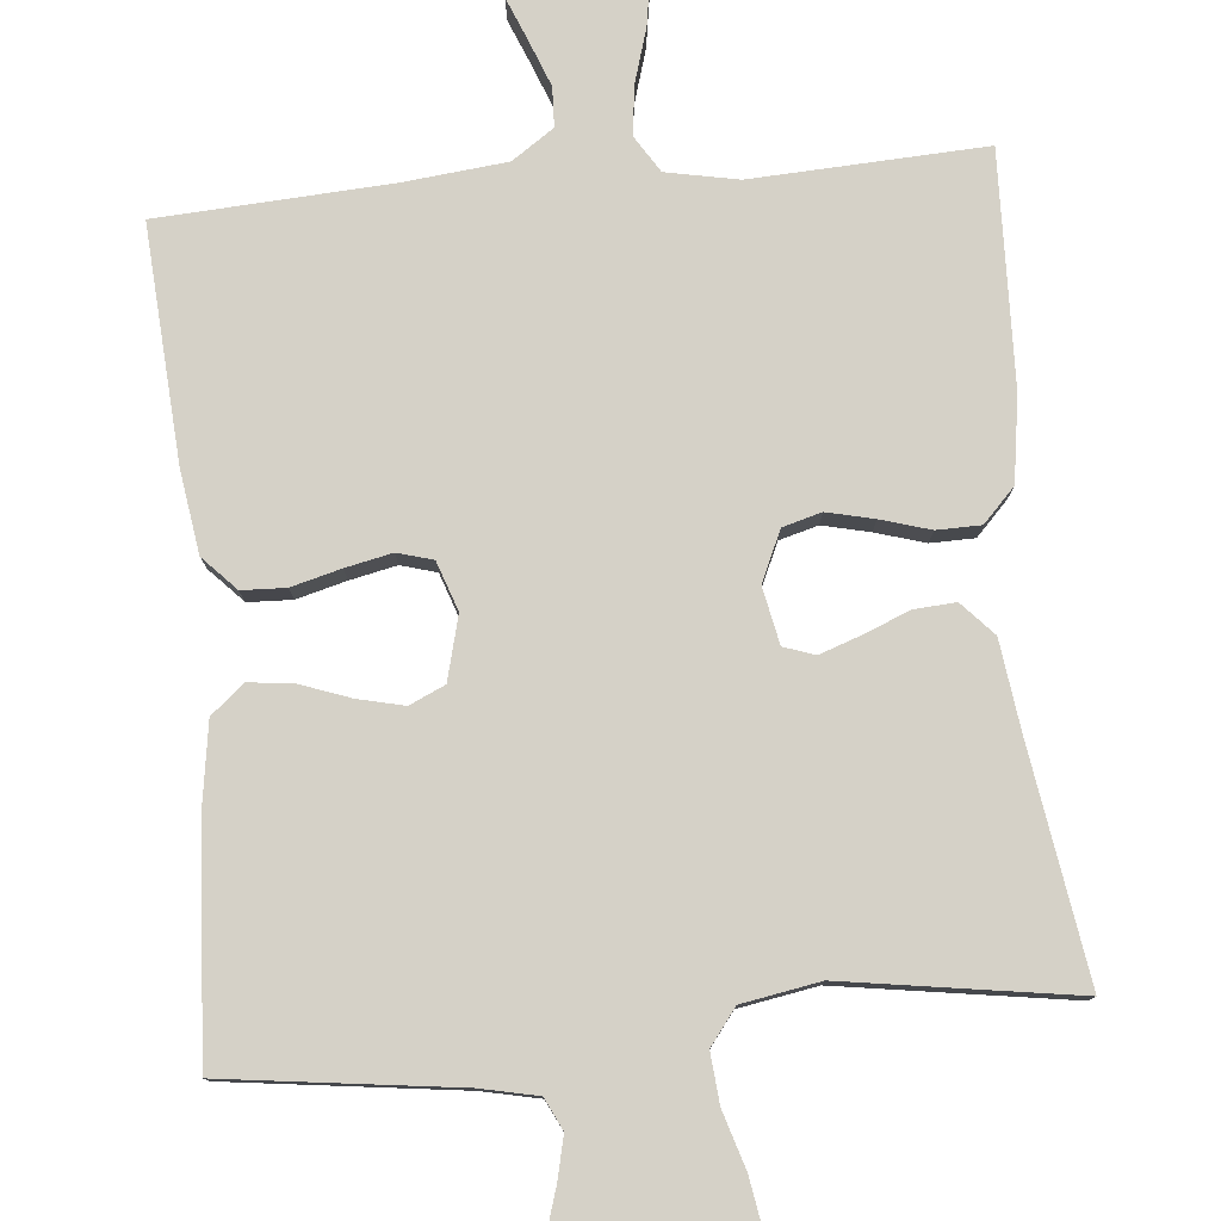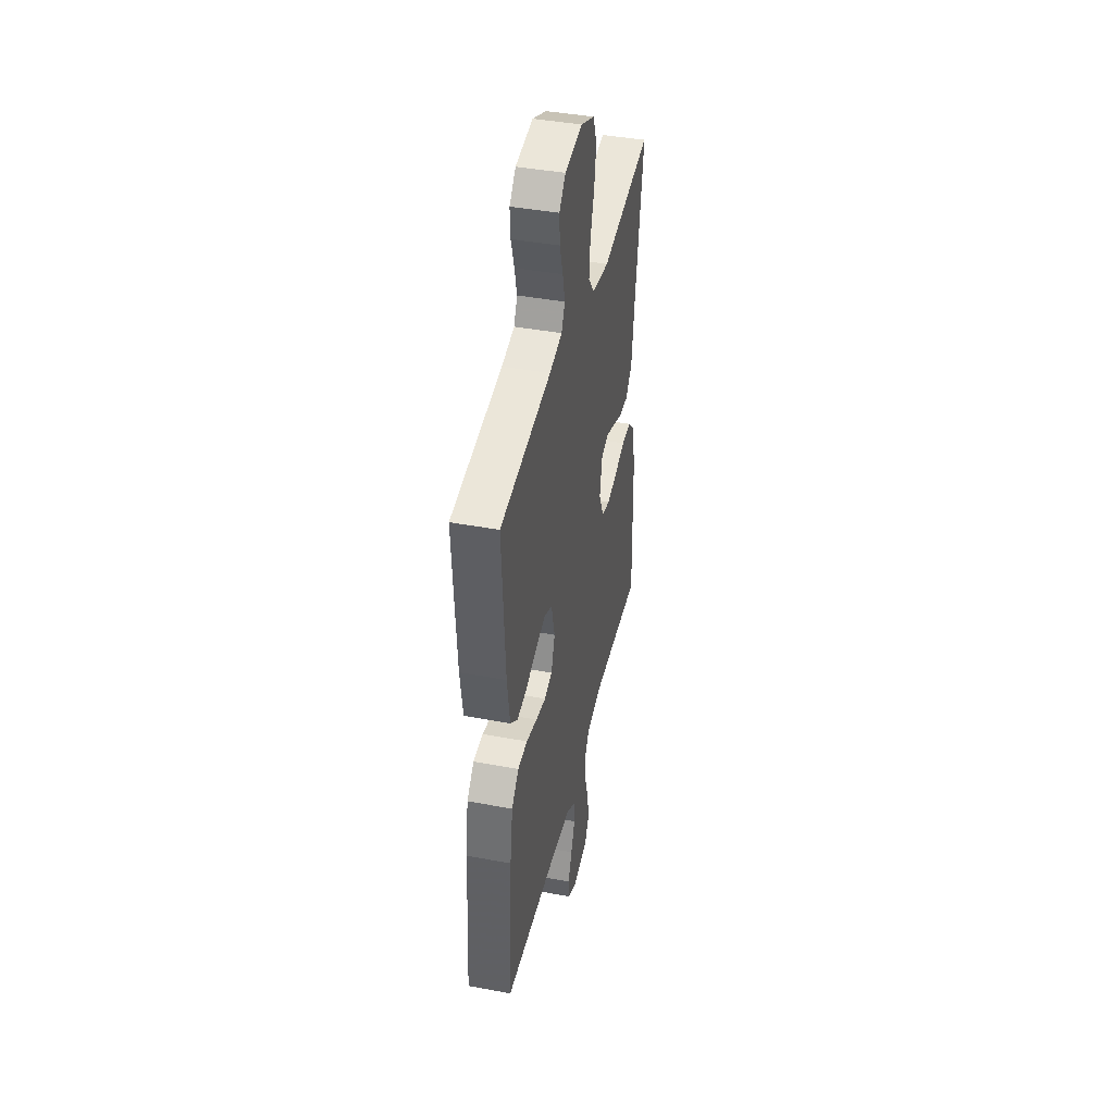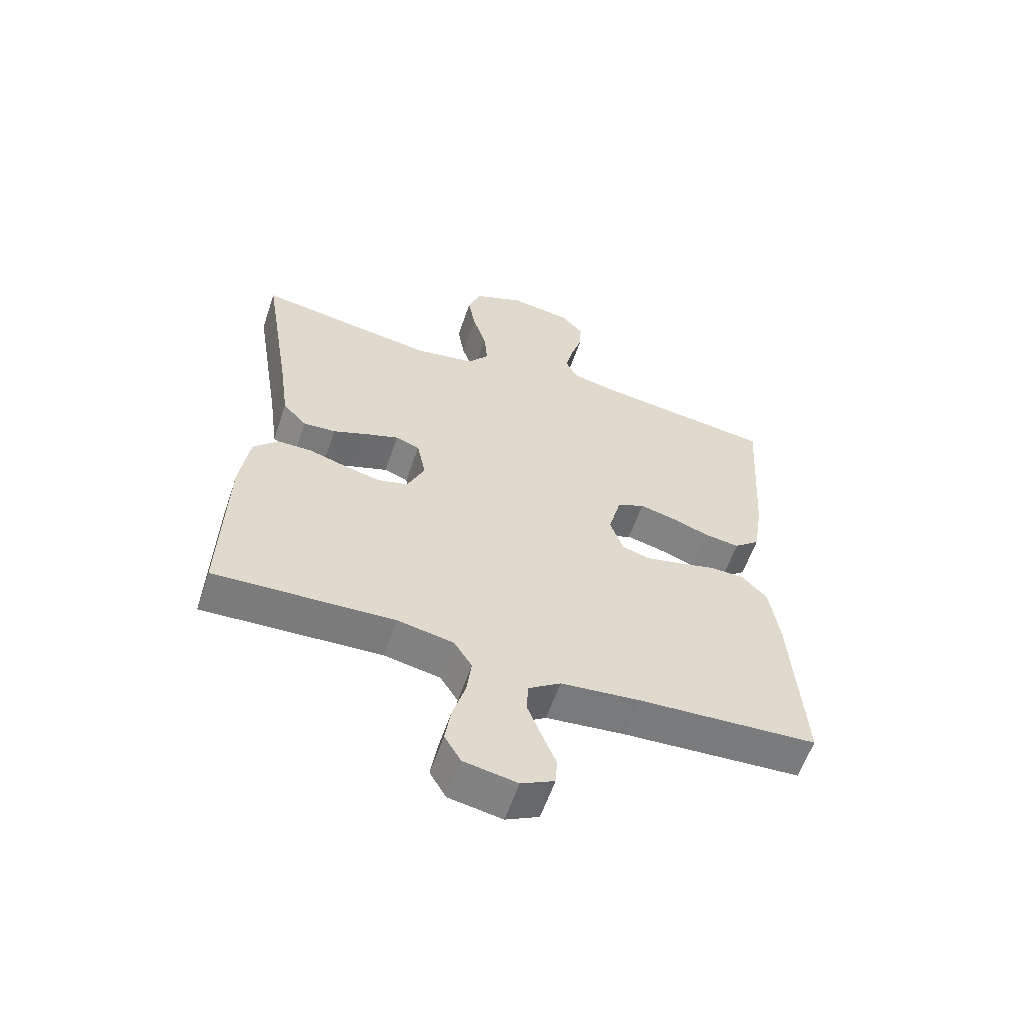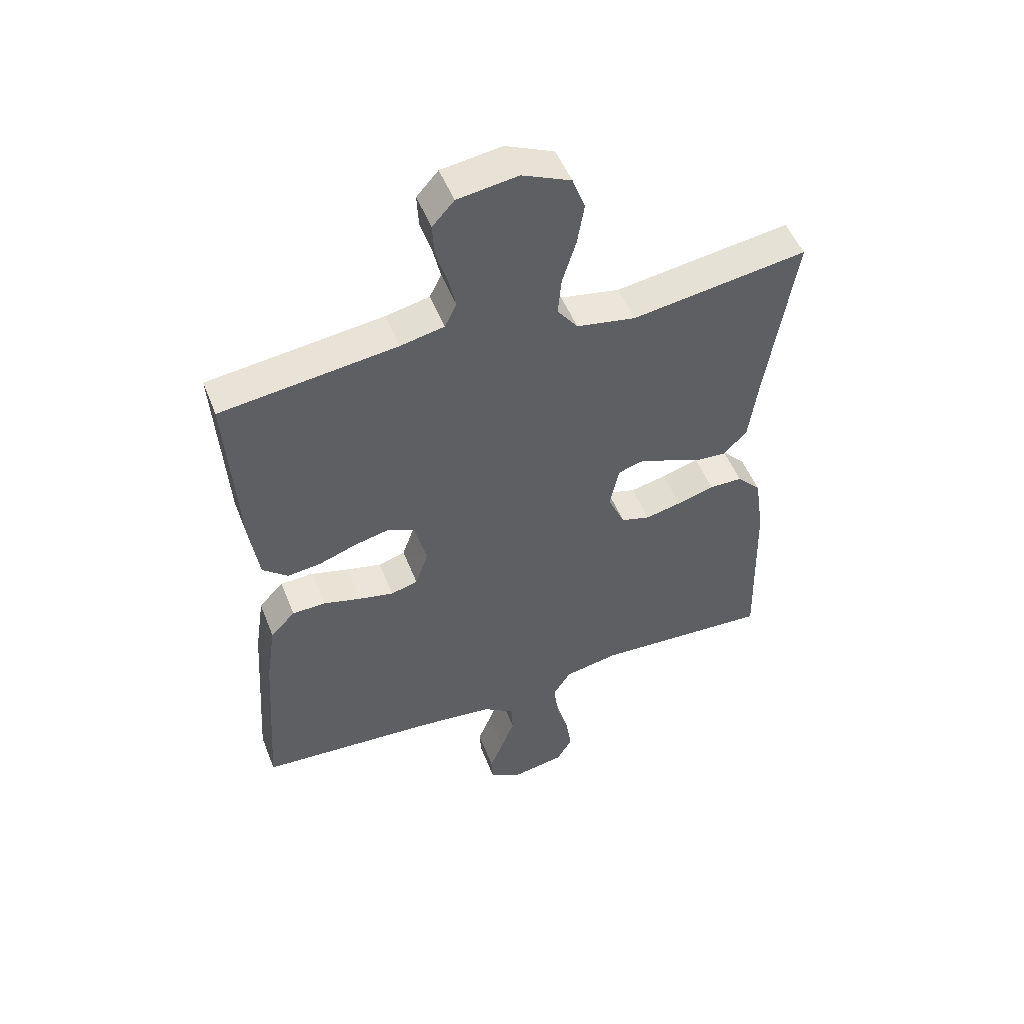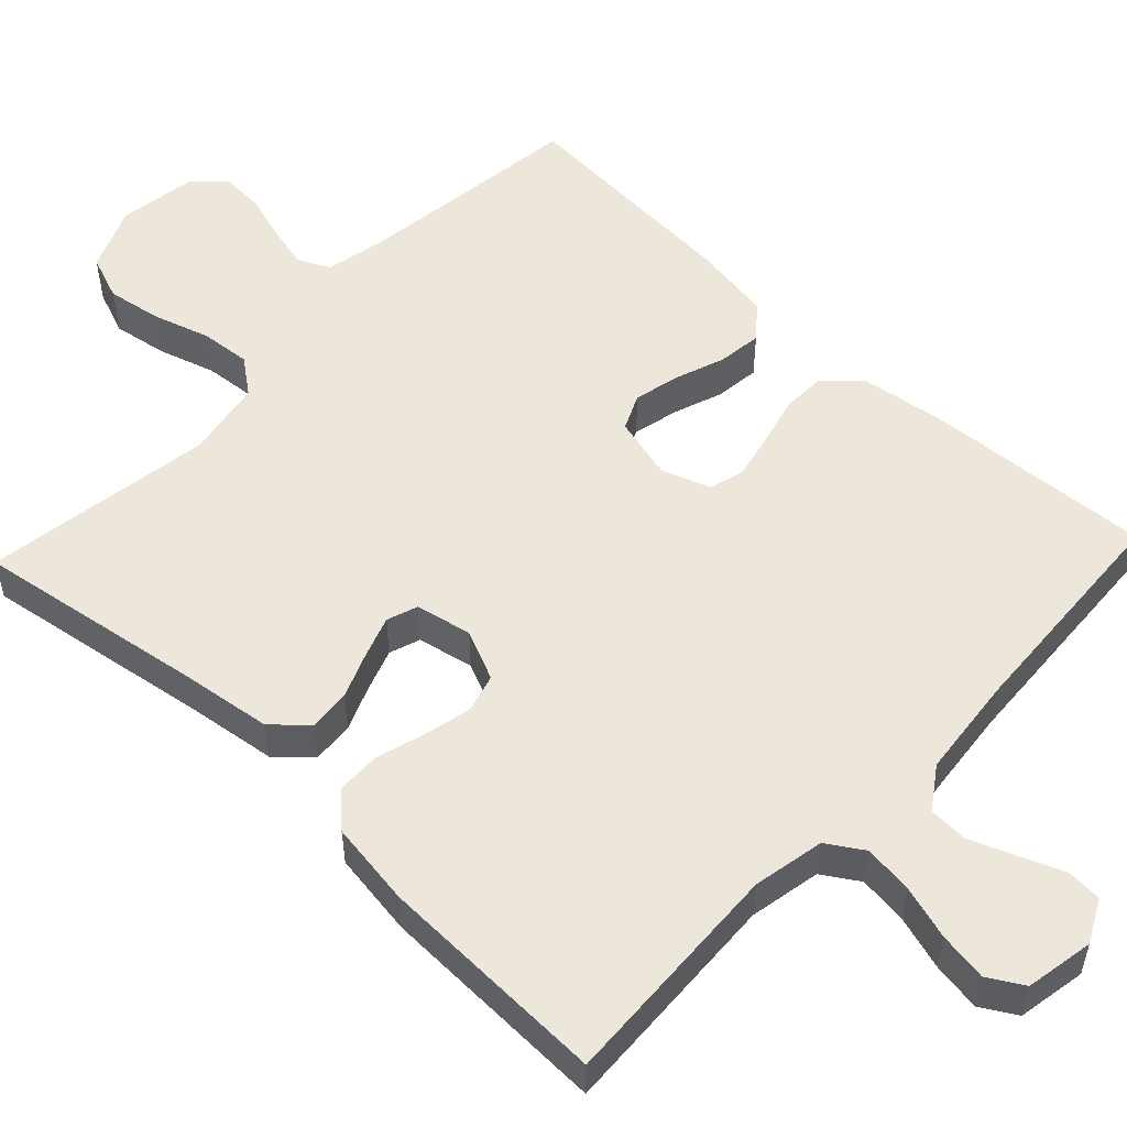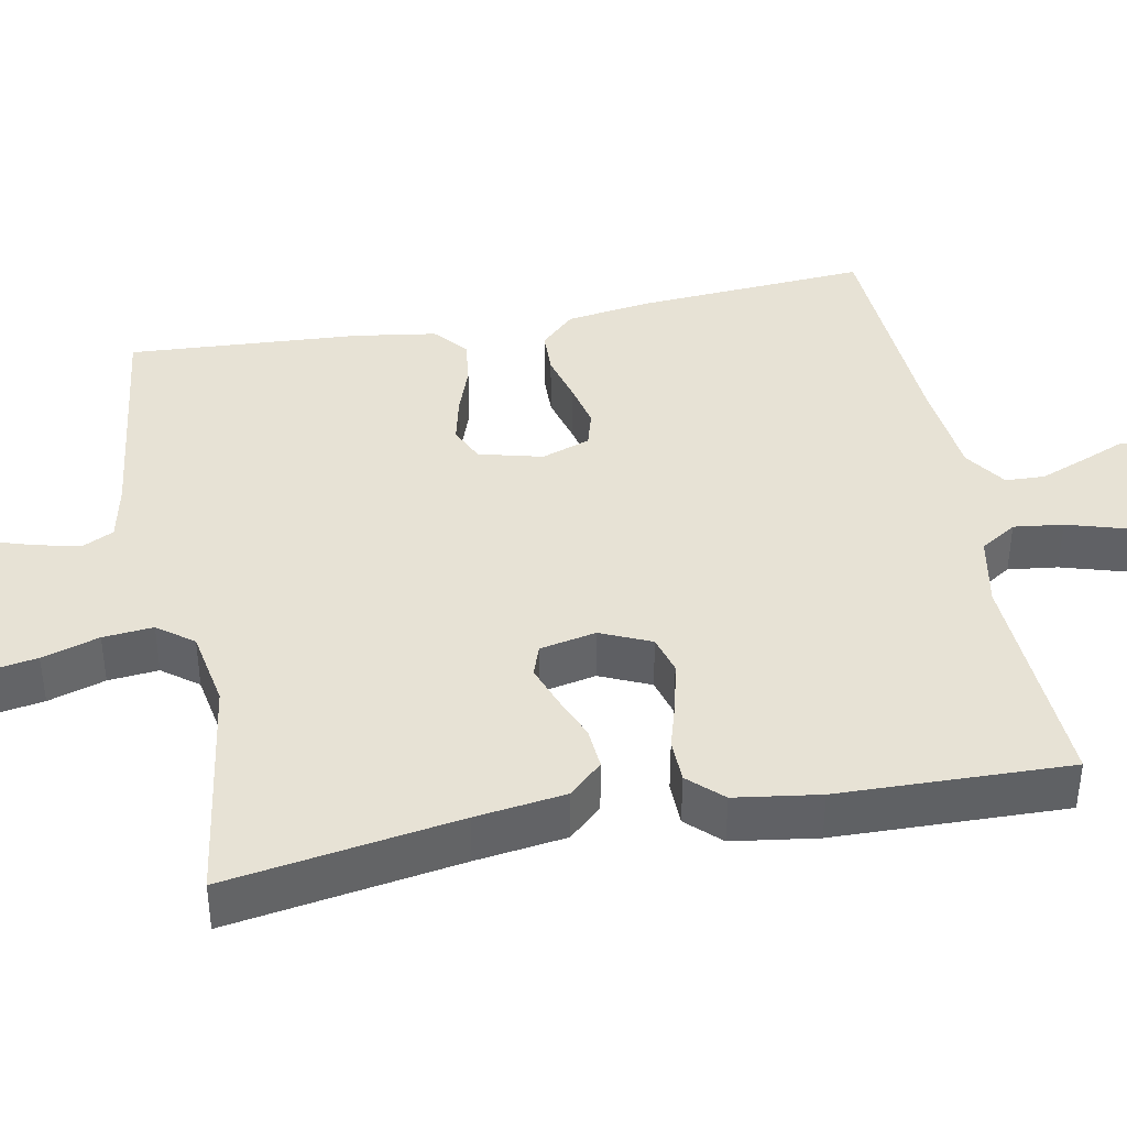
<metadata>
{"format":"obj","ext":"obj","renderer":"f3d","projection":"perspective","resolution":1024,"background":"white","views":[{"elev":78.9,"azim":-5.2,"up":"+Y"},{"elev":41.9,"azim":-77.3,"up":"+Z"},{"elev":-59.2,"azim":161.2,"up":"+Z"},{"elev":50.5,"azim":-21.0,"up":"+Z"},{"elev":53.3,"azim":133.4,"up":"+Y"},{"elev":40.3,"azim":79.1,"up":"+Y"}]}
</metadata>
<code>
v 0.5 0.07 0.5
v 0.452 0.07 0.2
v 0.436 0.07 0.083
v 0.396 0.07 0.04
v 0.342 0.07 0.044
v 0.283 0.07 0.068
v 0.229 0.07 0.087
v 0.189 0.07 0.073
v 0.174 0.07 0
v 0.203 0.07 -0.065
v 0.253 0.07 -0.079
v 0.314 0.07 -0.065
v 0.378 0.07 -0.046
v 0.435 0.07 -0.047
v 0.476 0.07 -0.09
v 0.492 0.07 -0.2
v 0.5 0.07 -0.5
v 0.2 0.07 -0.485
v 0.107 0.07 -0.503
v 0.077 0.07 -0.55
v 0.085 0.07 -0.614
v 0.106 0.07 -0.684
v 0.116 0.07 -0.747
v 0.089 0.07 -0.793
v 0 0.07 -0.809
v -0.055 0.07 -0.781
v -0.058 0.07 -0.735
v -0.035 0.07 -0.679
v -0.012 0.07 -0.62
v -0.014 0.07 -0.569
v -0.068 0.07 -0.532
v -0.2 0.07 -0.518
v -0.5 0.07 -0.5
v -0.48 0.07 -0.2
v -0.464 0.07 -0.092
v -0.422 0.07 -0.048
v -0.365 0.07 -0.046
v -0.301 0.07 -0.063
v -0.241 0.07 -0.076
v -0.195 0.07 -0.063
v -0.173 0.07 0
v -0.194 0.07 0.082
v -0.24 0.07 0.103
v -0.3 0.07 0.089
v -0.364 0.07 0.066
v -0.422 0.07 0.059
v -0.465 0.07 0.095
v -0.481 0.07 0.2
v -0.5 0.07 0.5
v -0.2 0.07 0.538
v -0.125 0.07 0.554
v -0.105 0.07 0.595
v -0.118 0.07 0.651
v -0.137 0.07 0.712
v -0.14 0.07 0.767
v -0.103 0.07 0.808
v 0 0.07 0.823
v 0.083 0.07 0.787
v 0.105 0.07 0.729
v 0.093 0.07 0.658
v 0.07 0.07 0.584
v 0.064 0.07 0.519
v 0.099 0.07 0.473
v 0.2 0.07 0.455
v 0.5 0 0.5
v 0.452 0 0.2
v 0.436 0 0.083
v 0.396 0 0.04
v 0.342 0 0.044
v 0.283 0 0.068
v 0.229 0 0.087
v 0.189 0 0.073
v 0.174 0 0
v 0.203 0 -0.065
v 0.253 0 -0.079
v 0.314 0 -0.065
v 0.378 0 -0.046
v 0.435 0 -0.047
v 0.476 0 -0.09
v 0.492 0 -0.2
v 0.5 0 -0.5
v 0.2 0 -0.485
v 0.107 0 -0.503
v 0.077 0 -0.55
v 0.085 0 -0.614
v 0.106 0 -0.684
v 0.116 0 -0.747
v 0.089 0 -0.793
v 0 0 -0.809
v -0.055 0 -0.781
v -0.058 0 -0.735
v -0.035 0 -0.679
v -0.012 0 -0.62
v -0.014 0 -0.569
v -0.068 0 -0.532
v -0.2 0 -0.518
v -0.5 0 -0.5
v -0.48 0 -0.2
v -0.464 0 -0.092
v -0.422 0 -0.048
v -0.365 0 -0.046
v -0.301 0 -0.063
v -0.241 0 -0.076
v -0.195 0 -0.063
v -0.173 0 0
v -0.194 0 0.082
v -0.24 0 0.103
v -0.3 0 0.089
v -0.364 0 0.066
v -0.422 0 0.059
v -0.465 0 0.095
v -0.481 0 0.2
v -0.5 0 0.5
v -0.2 0 0.538
v -0.125 0 0.554
v -0.105 0 0.595
v -0.118 0 0.651
v -0.137 0 0.712
v -0.14 0 0.767
v -0.103 0 0.808
v 0 0 0.823
v 0.083 0 0.787
v 0.105 0 0.729
v 0.093 0 0.658
v 0.07 0 0.584
v 0.064 0 0.519
v 0.099 0 0.473
v 0.2 0 0.455
f 58 59 60 61
f 58 61 62
f 57 58 62
f 56 57 62
f 53 54 55 56
f 52 53 56 62
f 51 52 62 63
f 47 48 49 50
f 47 50 51 63
f 44 45 46 47
f 43 44 47 63
f 35 36 37 38
f 35 38 39
f 32 33 34 35
f 31 32 35 39
f 30 31 39 40
f 25 26 27 28
f 25 28 29
f 24 25 29 30
f 21 22 23 24
f 20 21 24 30
f 15 16 17 18
f 15 18 19
f 12 13 14 15
f 11 12 15 19
f 10 11 19 20
f 3 4 5 6
f 2 3 6 7
f 64 1 2 7
f 42 43 63 64
f 41 42 64 7
f 9 10 20 30
f 8 9 30 40
f 41 7 8
f 8 40 41
f 125 124 123 122
f 126 125 122
f 126 122 121
f 126 121 120
f 120 119 118 117
f 126 120 117 116
f 127 126 116 115
f 114 113 112 111
f 127 115 114 111
f 111 110 109 108
f 127 111 108 107
f 102 101 100 99
f 103 102 99
f 99 98 97 96
f 103 99 96 95
f 104 103 95 94
f 92 91 90 89
f 93 92 89
f 94 93 89 88
f 88 87 86 85
f 94 88 85 84
f 82 81 80 79
f 83 82 79
f 79 78 77 76
f 83 79 76 75
f 84 83 75 74
f 70 69 68 67
f 71 70 67 66
f 71 66 65 128
f 128 127 107 106
f 71 128 106 105
f 94 84 74 73
f 104 94 73 72
f 72 71 105
f 105 104 72
f 1 65 66 2
f 2 66 67 3
f 3 67 68 4
f 4 68 69 5
f 5 69 70 6
f 6 70 71 7
f 7 71 72 8
f 8 72 73 9
f 9 73 74 10
f 10 74 75 11
f 11 75 76 12
f 12 76 77 13
f 13 77 78 14
f 14 78 79 15
f 15 79 80 16
f 16 80 81 17
f 17 81 82 18
f 18 82 83 19
f 19 83 84 20
f 20 84 85 21
f 21 85 86 22
f 22 86 87 23
f 23 87 88 24
f 24 88 89 25
f 25 89 90 26
f 26 90 91 27
f 27 91 92 28
f 28 92 93 29
f 29 93 94 30
f 30 94 95 31
f 31 95 96 32
f 32 96 97 33
f 33 97 98 34
f 34 98 99 35
f 35 99 100 36
f 36 100 101 37
f 37 101 102 38
f 38 102 103 39
f 39 103 104 40
f 40 104 105 41
f 41 105 106 42
f 42 106 107 43
f 43 107 108 44
f 44 108 109 45
f 45 109 110 46
f 46 110 111 47
f 47 111 112 48
f 48 112 113 49
f 49 113 114 50
f 50 114 115 51
f 51 115 116 52
f 52 116 117 53
f 53 117 118 54
f 54 118 119 55
f 55 119 120 56
f 56 120 121 57
f 57 121 122 58
f 58 122 123 59
f 59 123 124 60
f 60 124 125 61
f 61 125 126 62
f 62 126 127 63
f 63 127 128 64
f 64 128 65 1

</code>
